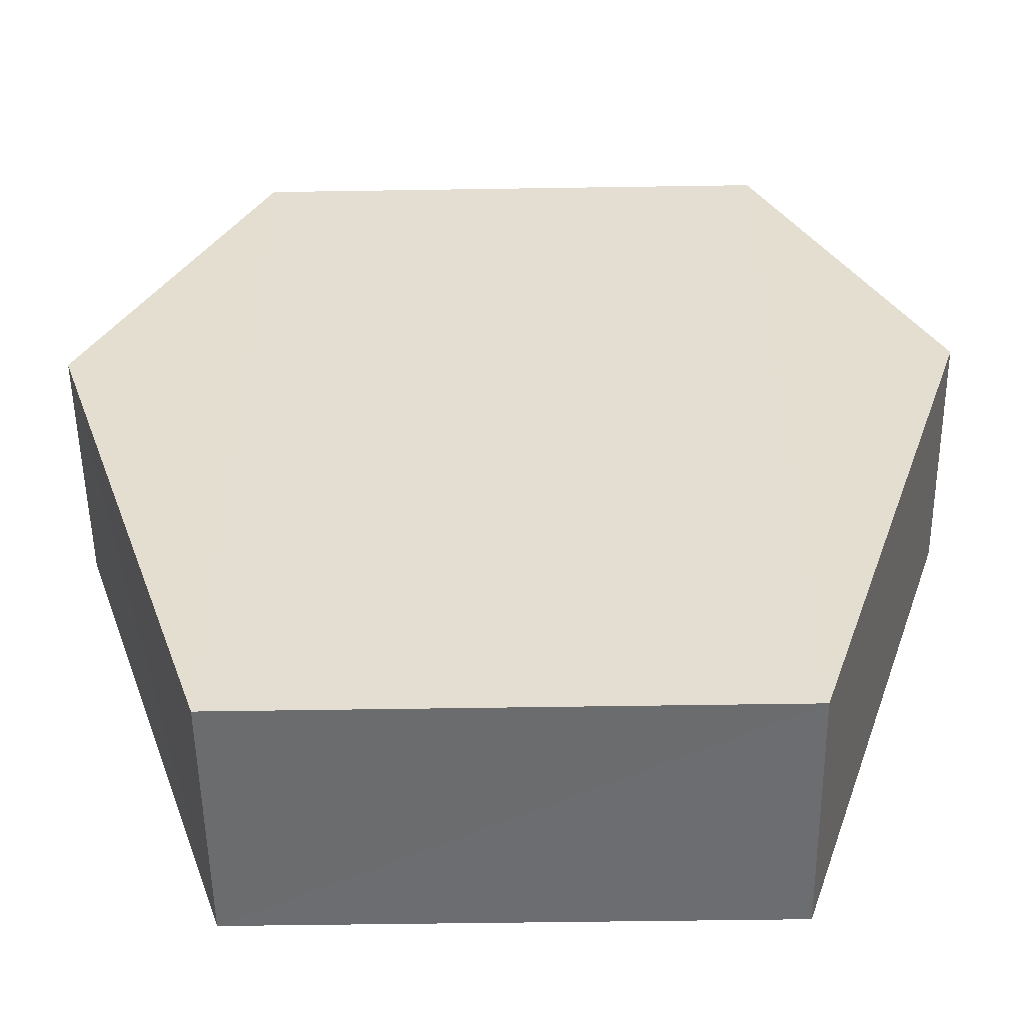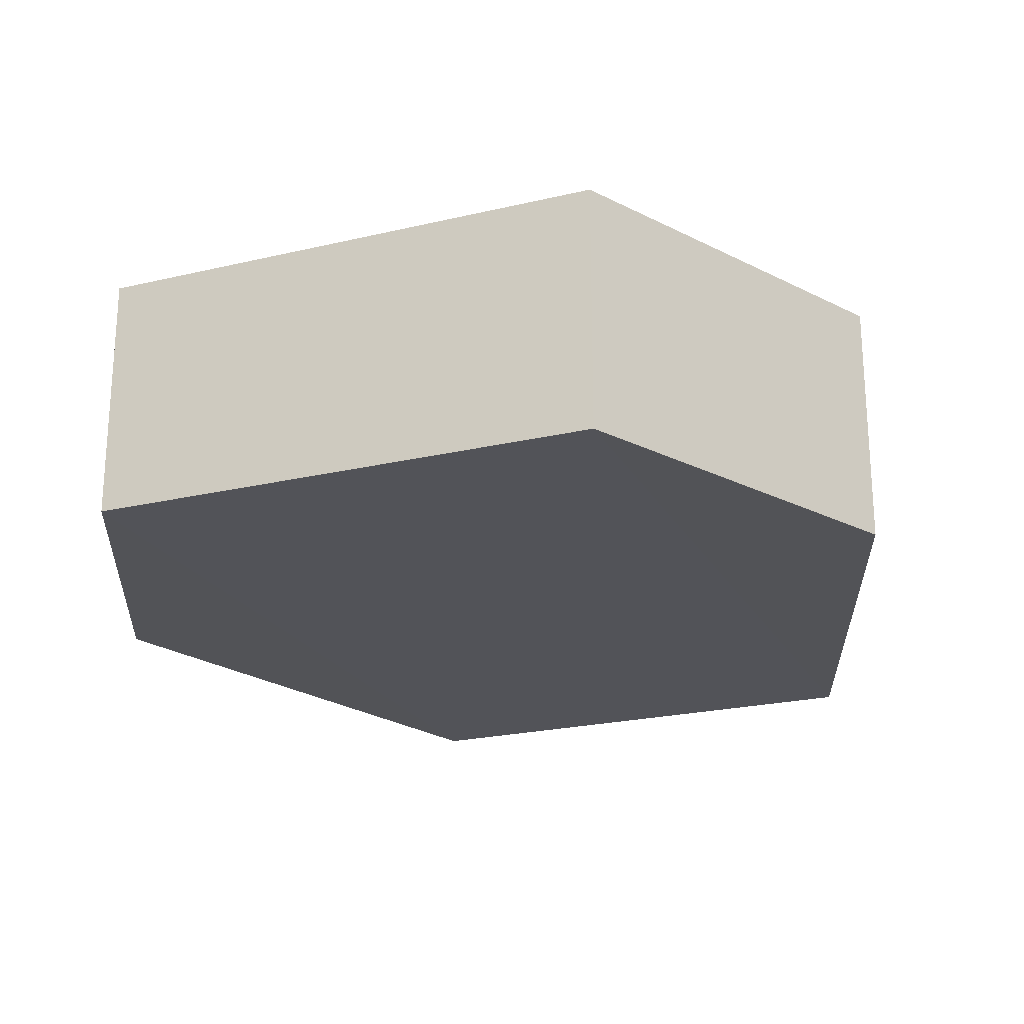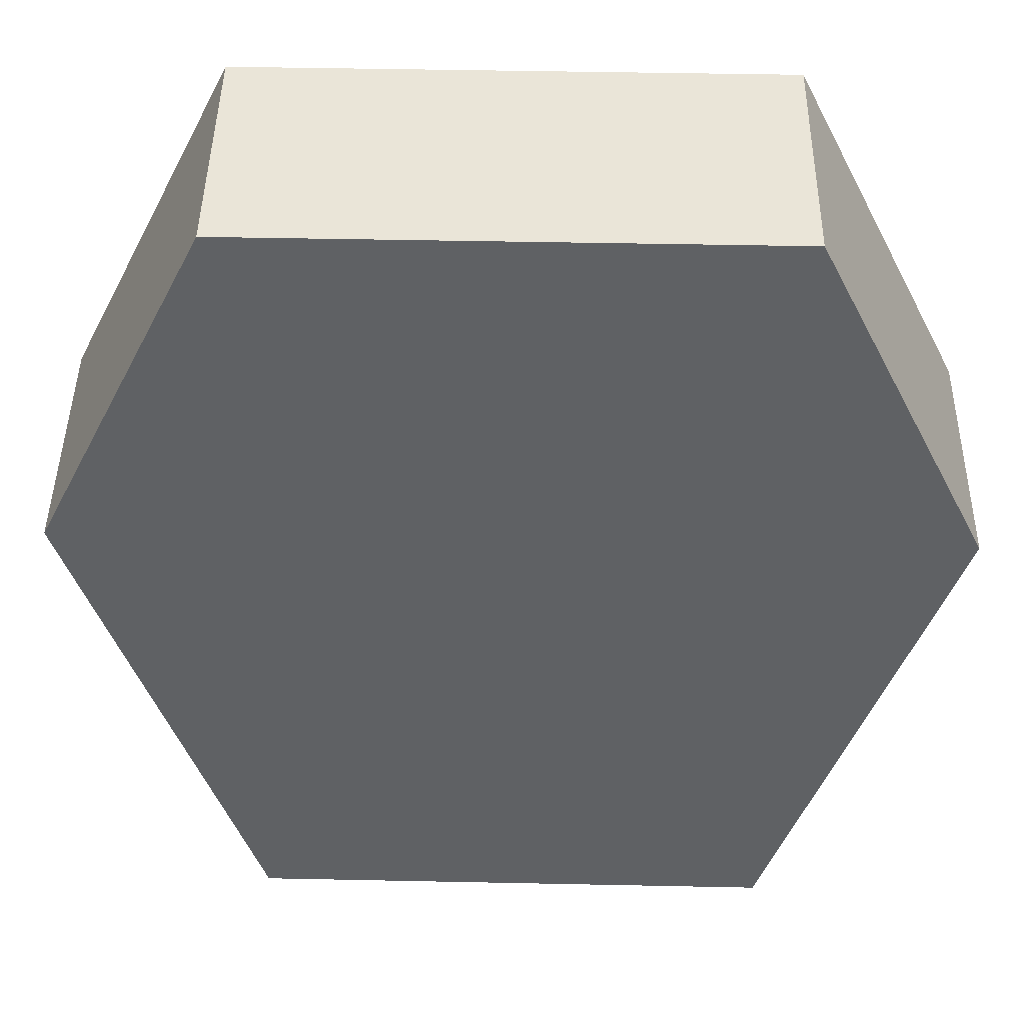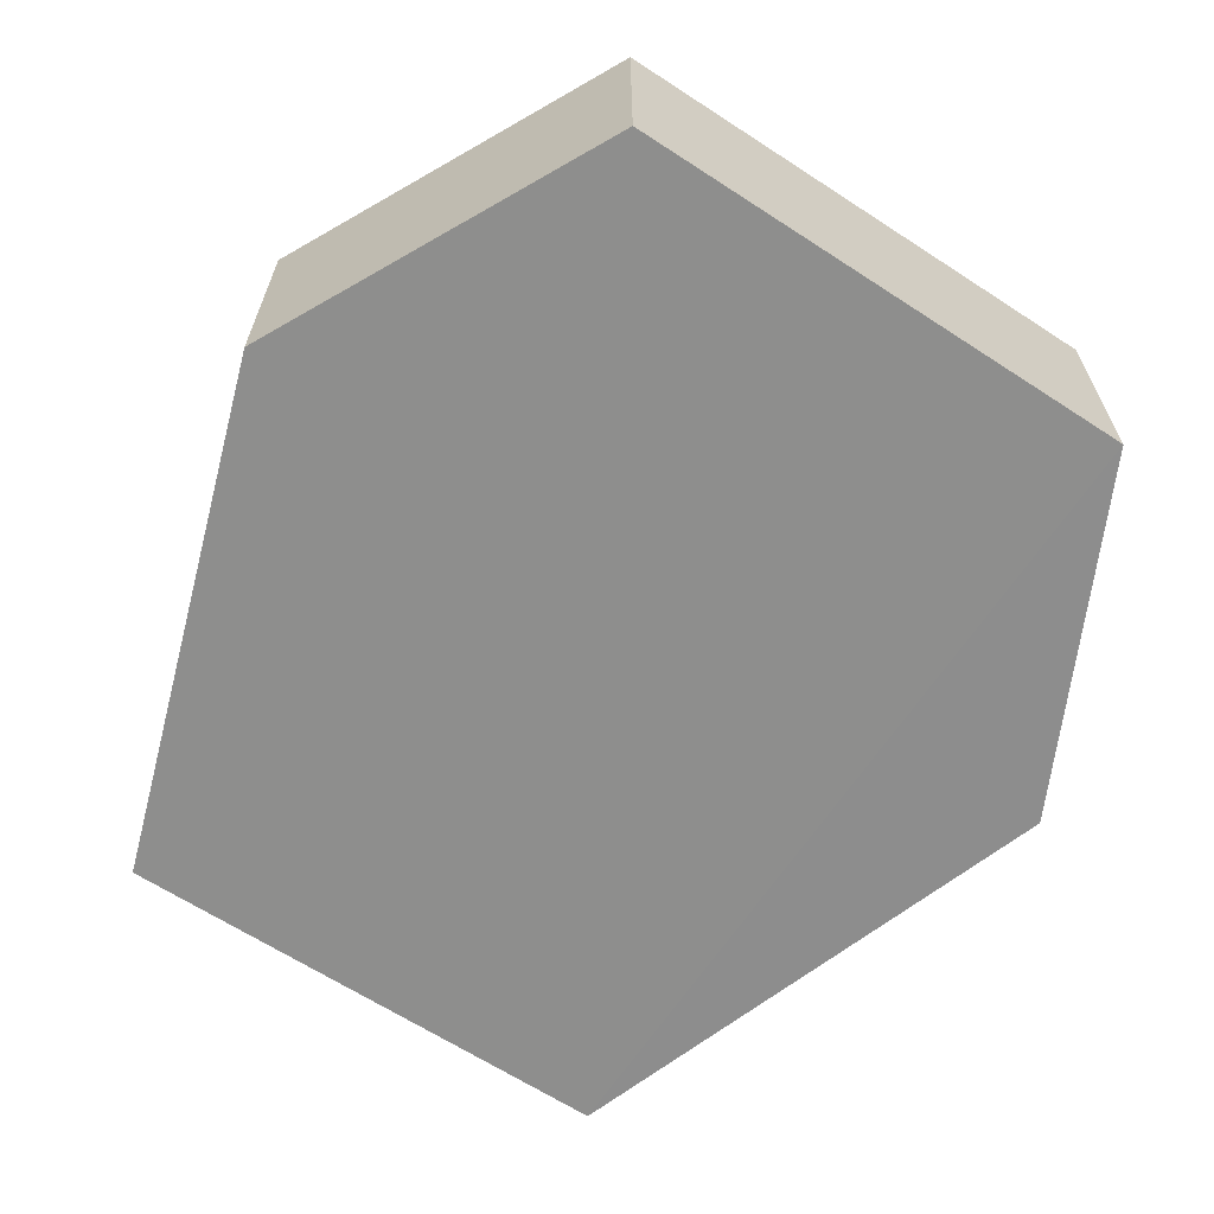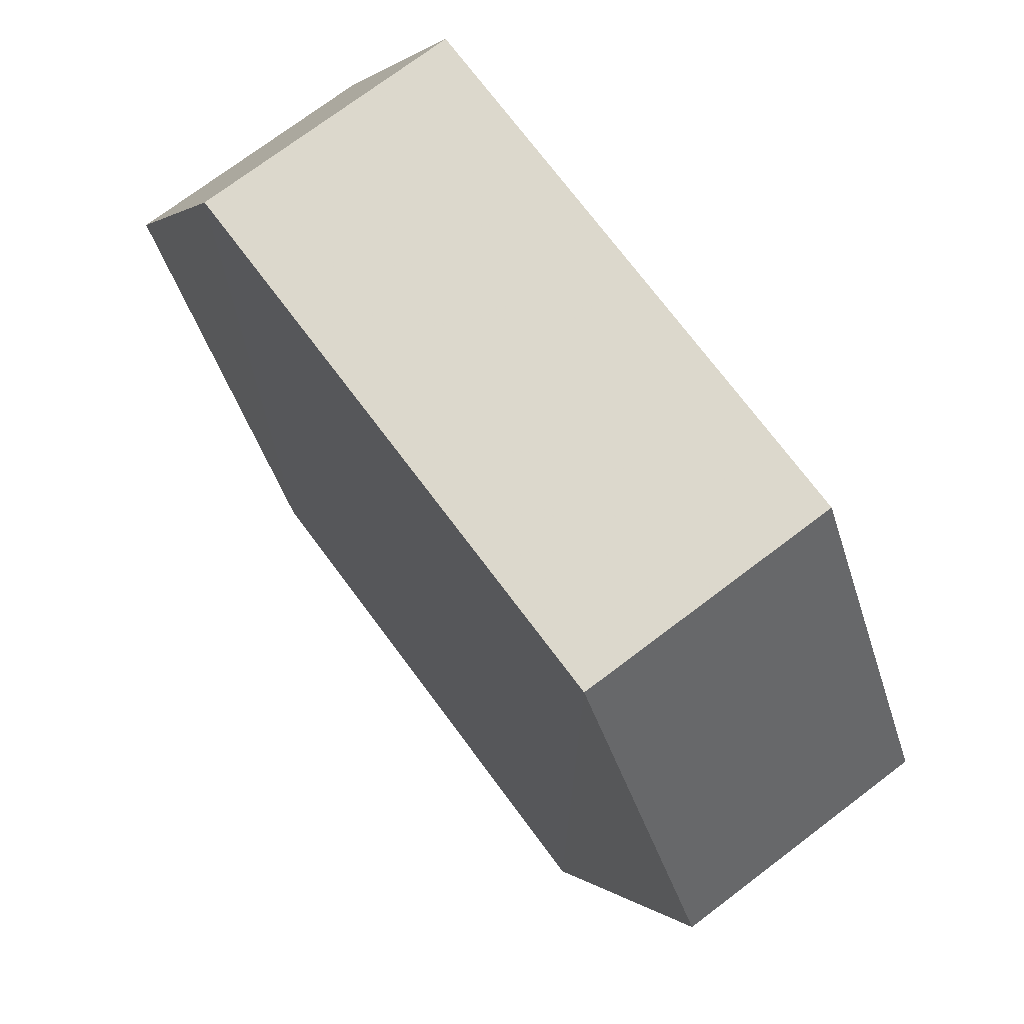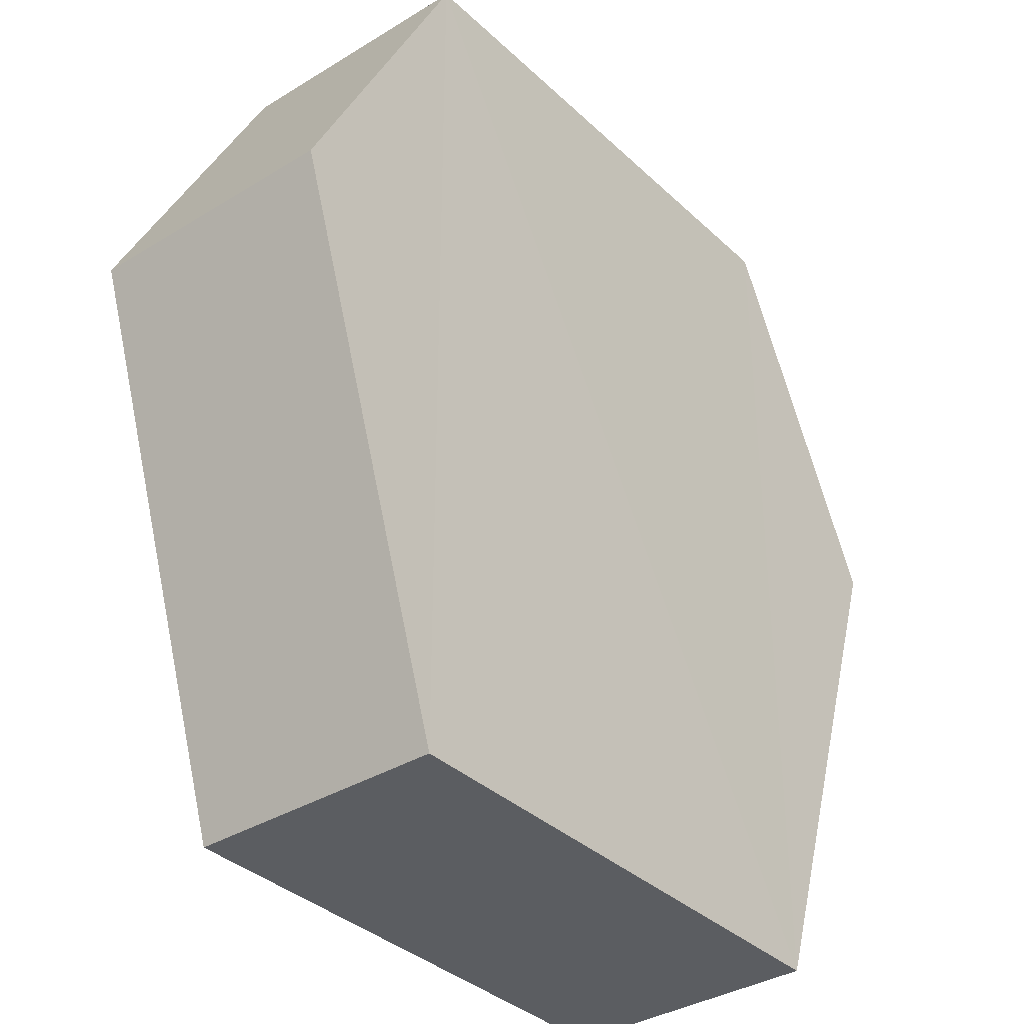
<metadata>
{"format":"obj","ext":"obj","renderer":"f3d","projection":"perspective","resolution":1024,"background":"white","views":[{"elev":-53.7,"azim":-179.0,"up":"+Y"},{"elev":-22.5,"azim":-158.0,"up":"+Z"},{"elev":44.3,"azim":-178.6,"up":"+Y"},{"elev":-64.8,"azim":146.7,"up":"+Z"},{"elev":72.7,"azim":-127.0,"up":"+Y"},{"elev":-35.6,"azim":129.1,"up":"+Y"}]}
</metadata>
<code>
o 9099
v 2246 1880 15.4
v 2246 1879 15.38
v 2246 1879 15.4
v 2246 1880 15.4
v 2246 1880 15.4
v 2246 1880 15.4
v 2246 1880 15.38
v 2246 1880 15.38
v 2246 1880 15.4
v 2246 1879 15.4
v 2246 1880 15.4
v 2246 1880 15.4
v 2246 1879 15.4
v 2246 1880 15.38
v 2246 1879 15.4
v 2246 1880 15.4
v 2246 1879 15.4
v 2246 1880 15.4
v 2246 1880 15.38
v 2246 1880 15.38
v 2246 1879 15.38
v 2246 1880 15.38
v 2246 1879 15.38
v 2246 1880 15.4
v 2246 1880 15.38
v 2246 1880 15.38
v 2246 1879 15.38
v 2246 1880 15.38
v 2246 1879 15.38
v 2246 1880 15.38
v 2246 1880 15.38
v 2246 1880 15.4
f 1 2 3
f 3 4 5
f 6 7 1
f 8 4 9
f 6 10 11
f 12 8 11
f 13 14 12
f 11 15 16
f 2 15 17
f 18 17 15
f 2 19 20
f 18 20 19
f 21 20 22
f 23 8 21
f 23 24 25
f 25 18 26
f 26 27 28
f 10 27 29
f 30 10 21
f 31 32 30

</code>
